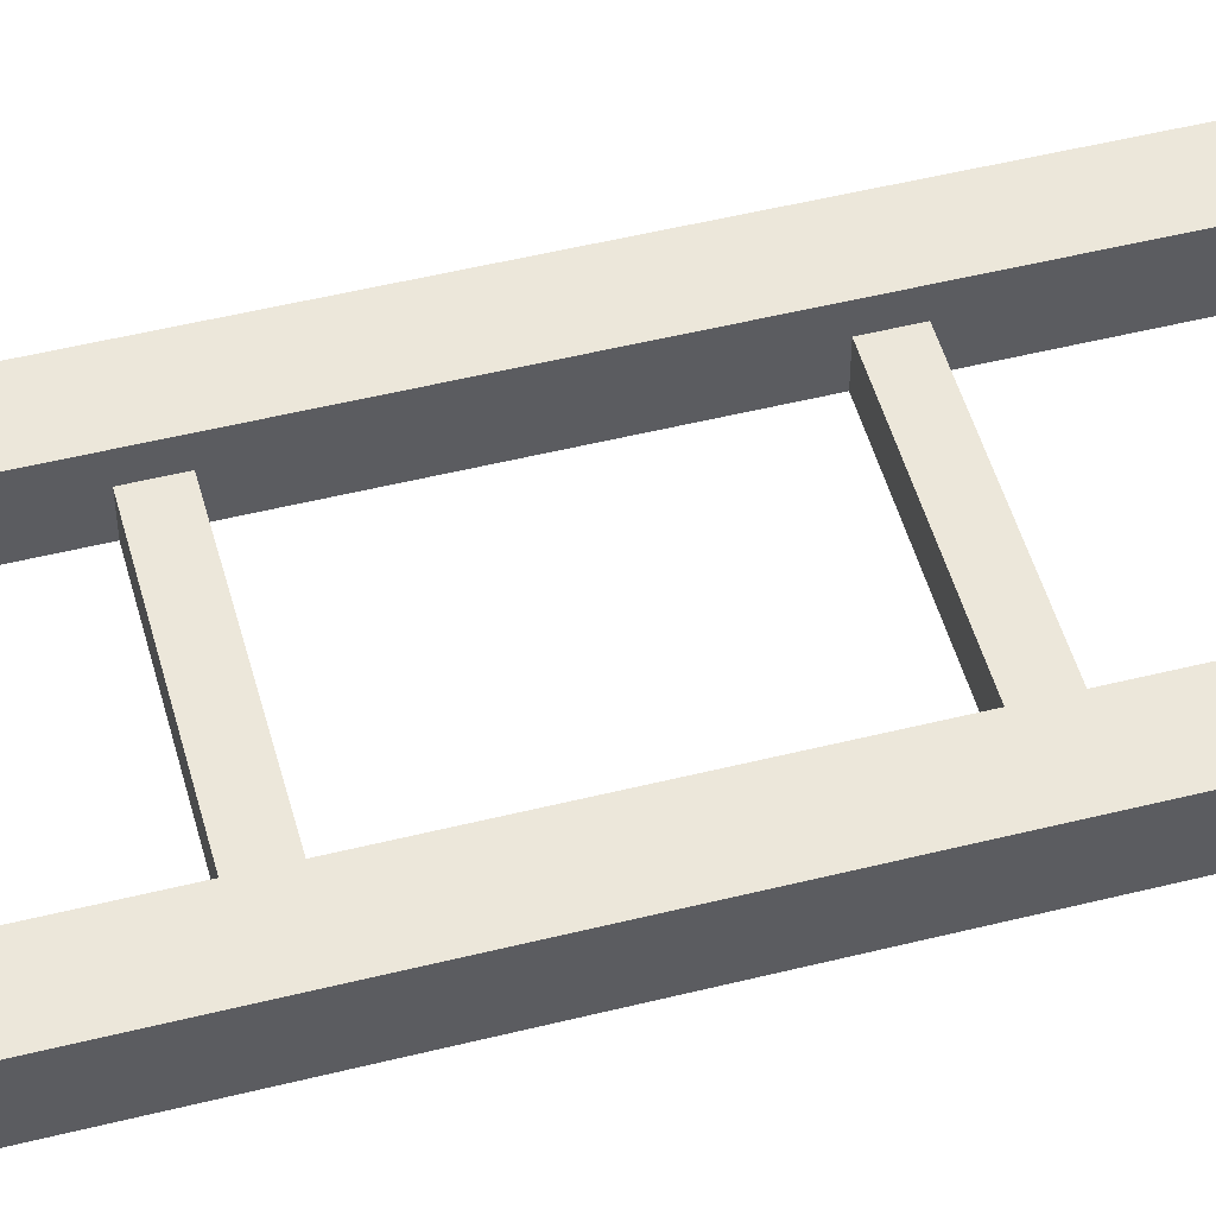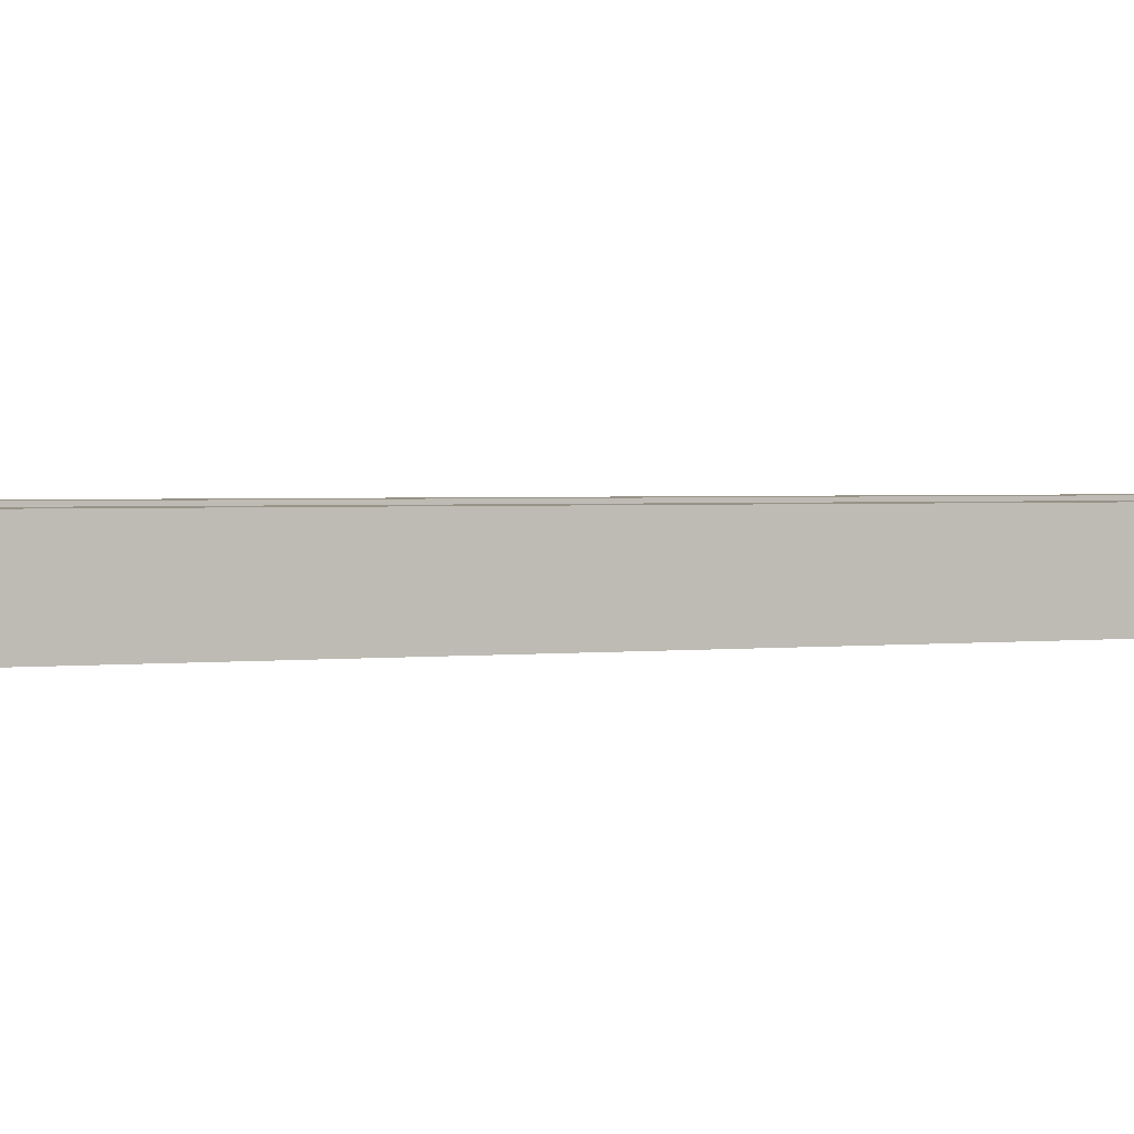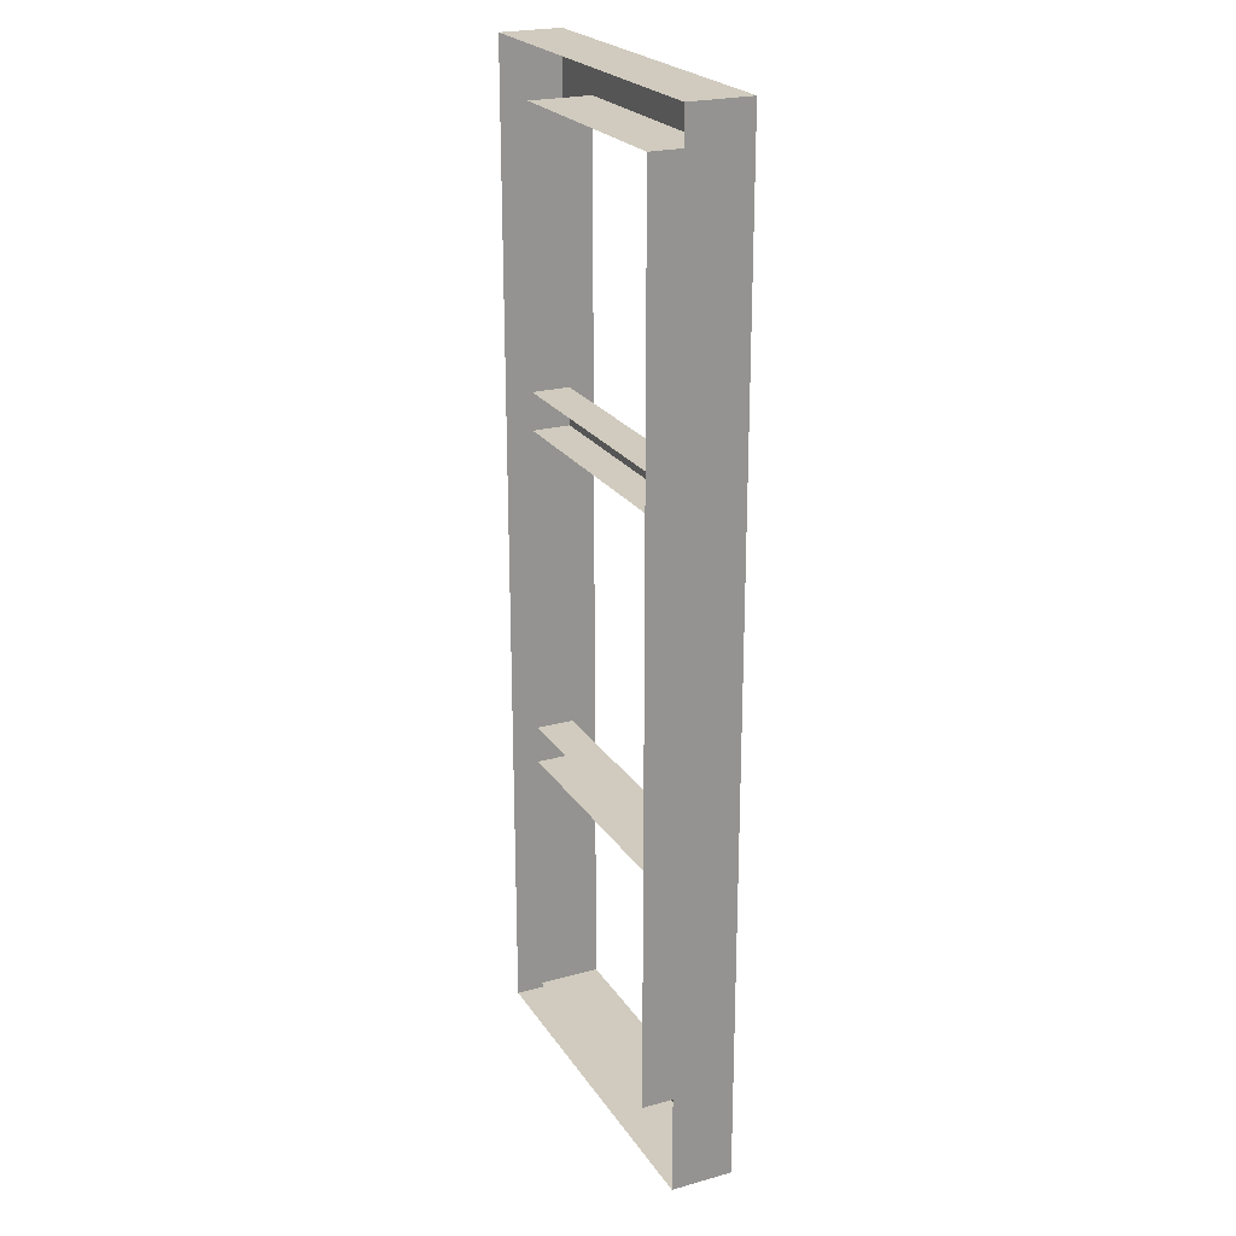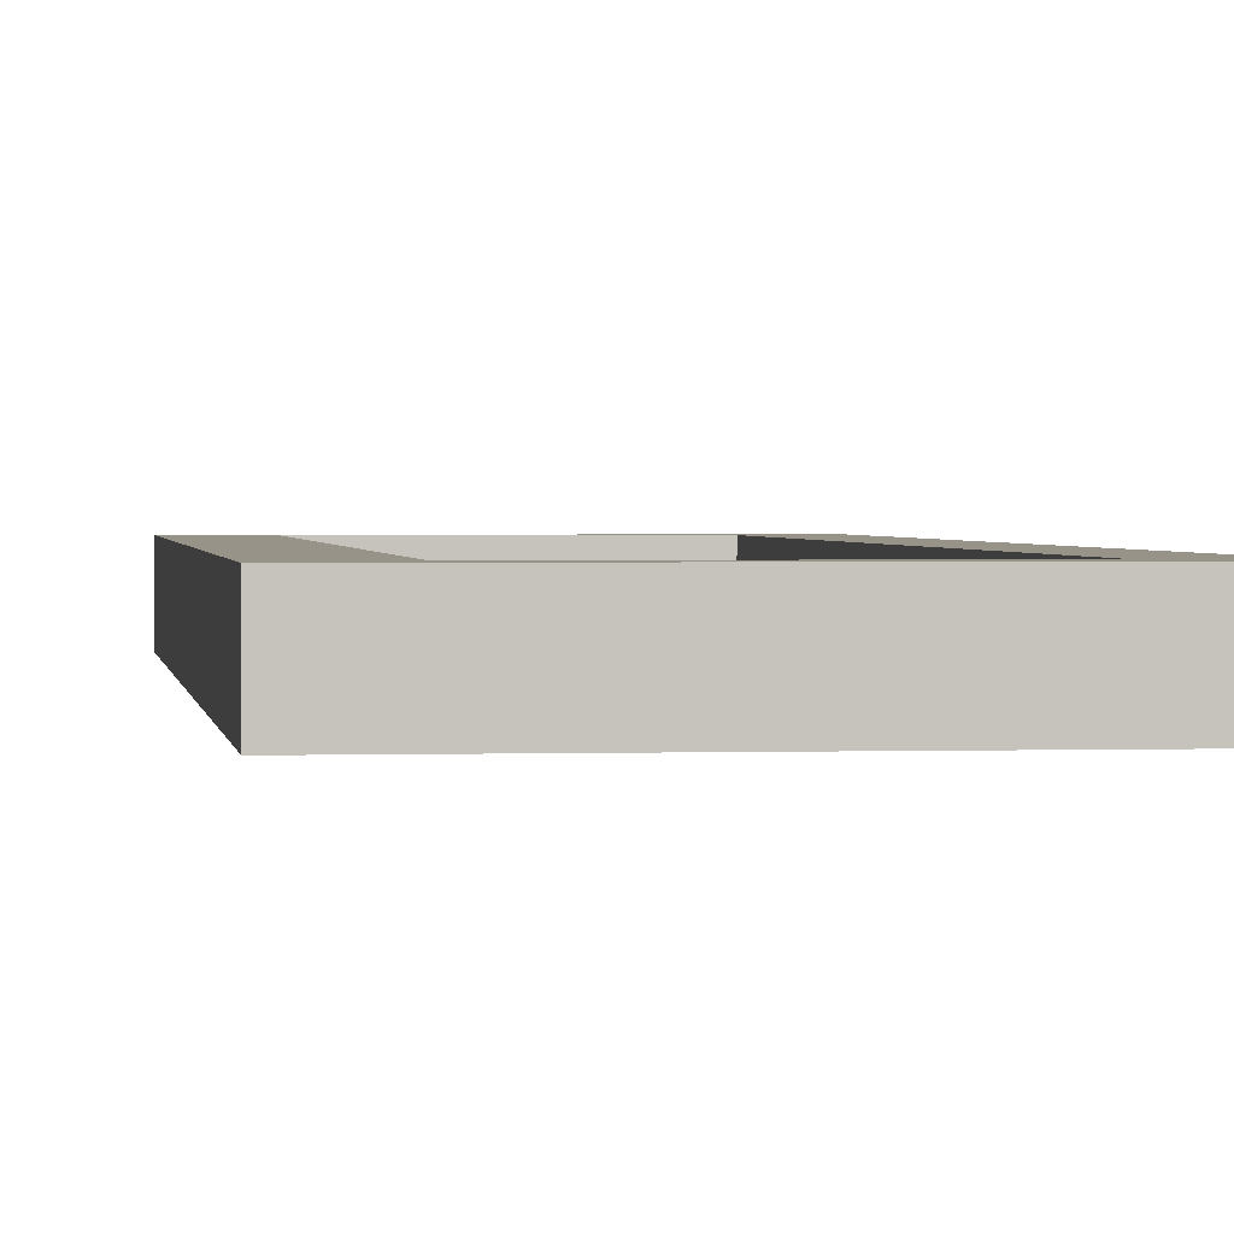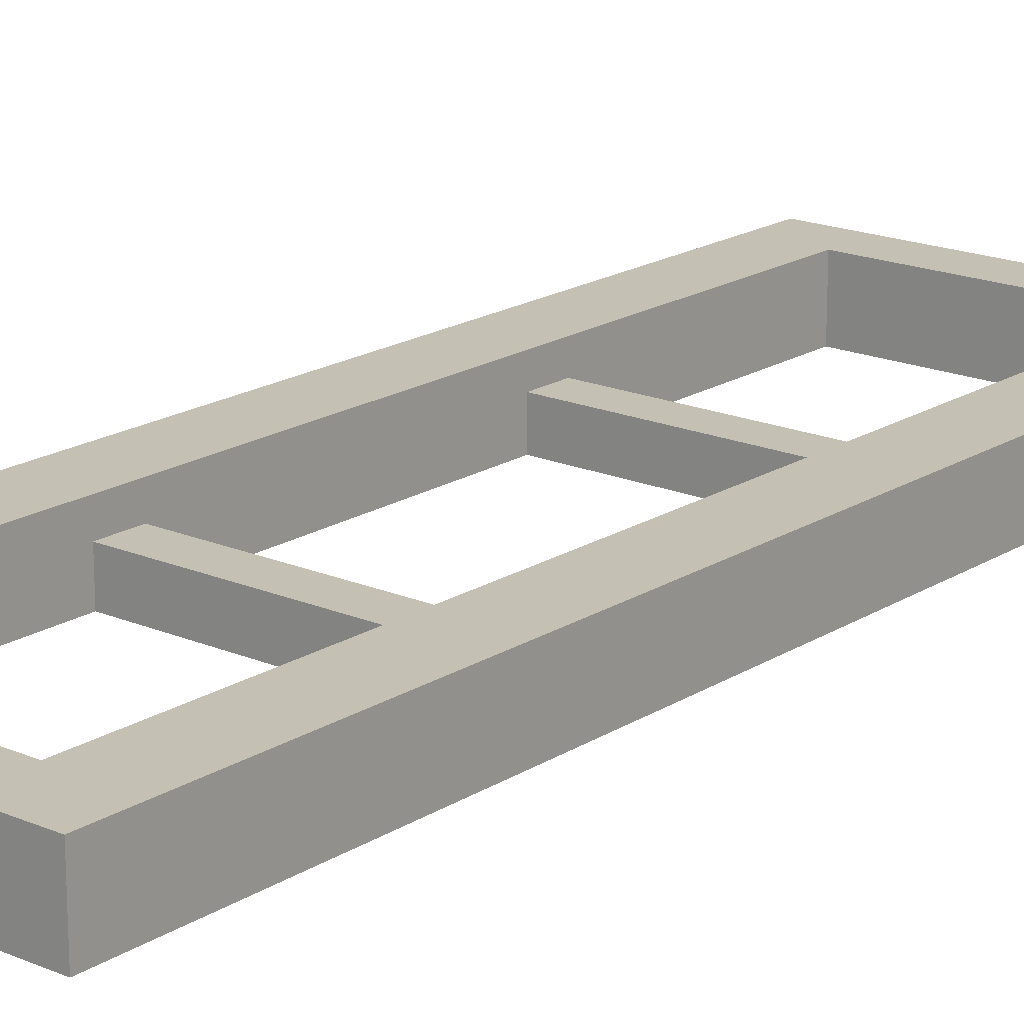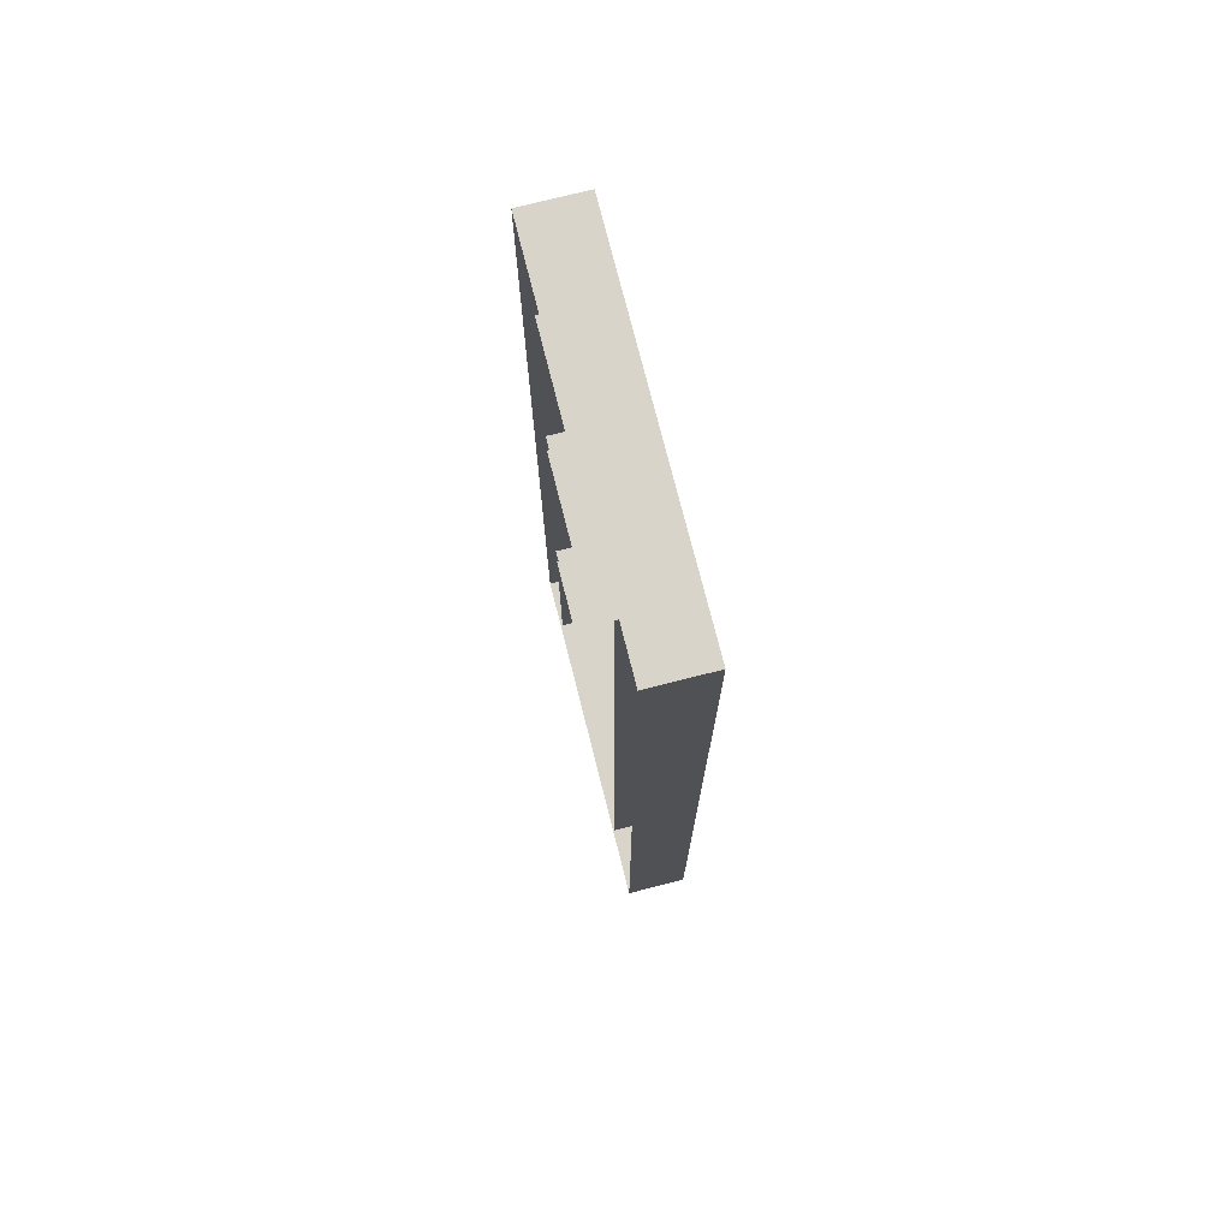
<metadata>
{"format":"obj","ext":"obj","renderer":"f3d","projection":"perspective","resolution":1024,"background":"white","views":[{"elev":50.9,"azim":74.8,"up":"+Z"},{"elev":1.4,"azim":-120.0,"up":"+Z"},{"elev":23.3,"azim":-115.1,"up":"+Y"},{"elev":1.5,"azim":-7.1,"up":"+Z"},{"elev":18.2,"azim":-140.4,"up":"+Z"},{"elev":75.1,"azim":-104.2,"up":"+Y"}]}
</metadata>
<code>
v 0 0.8077 -0.025
v -0.1486 0.8077 -0.025
v -0.1486 0 -0.025
v 0.1486 0 -0.025
v 0.1486 0.8077 -0.025
v 0 0.8077 -0.025
v 0 0.7677 -0.025
v 0.09662 0.7677 -0.025
v 0.09662 0.04 -0.025
v -0.09662 0.04 -0.025
v -0.09662 0.7677 -0.025
v 0 0.7677 -0.025
v 0 0.8077 0.025
v -0.1486 0.8077 0.025
v -0.1486 0 0.025
v 0.1486 0 0.025
v 0.1486 0.8077 0.025
v 0 0.8077 0.025
v 0 0.7677 0.025
v 0.09662 0.7677 0.025
v 0.09662 0.04 0.025
v -0.09662 0.04 0.025
v -0.09662 0.7677 0.025
v 0 0.7677 0.025
v -0.09662 0.5232 -0.025
v 0.09662 0.5232 -0.025
v -0.09662 0.5232 0.005
v 0.09662 0.5232 0.005
v -0.09662 0.5532 0.005
v 0.09662 0.5532 0.005
v -0.09662 0.5532 -0.025
v 0.09662 0.5532 -0.025
v -0.09662 0.2463 -0.025
v 0.09662 0.2463 -0.025
v -0.09662 0.2463 0.005
v 0.09662 0.2463 0.005
v -0.09662 0.2763 0.005
v 0.09662 0.2763 0.005
v -0.09662 0.2763 -0.025
v 0.09662 0.2763 -0.025
g windowFrame_6
f 20 17 18 19
f 1 2 14 13
f 2 3 15 14
f 3 4 16 15
f 4 5 17 16
f 5 6 18 17
f 7 8 20 19
f 8 9 21 20
f 9 10 22 21
f 10 11 23 22
f 11 12 24 23
f 25 26 28 27
f 27 28 30 29
f 29 30 32 31
f 33 34 36 35
f 35 36 38 37
f 37 38 40 39
f 21 16 17 20
f 22 15 16 21
f 23 14 15 22
f 13 14 23 24

</code>
